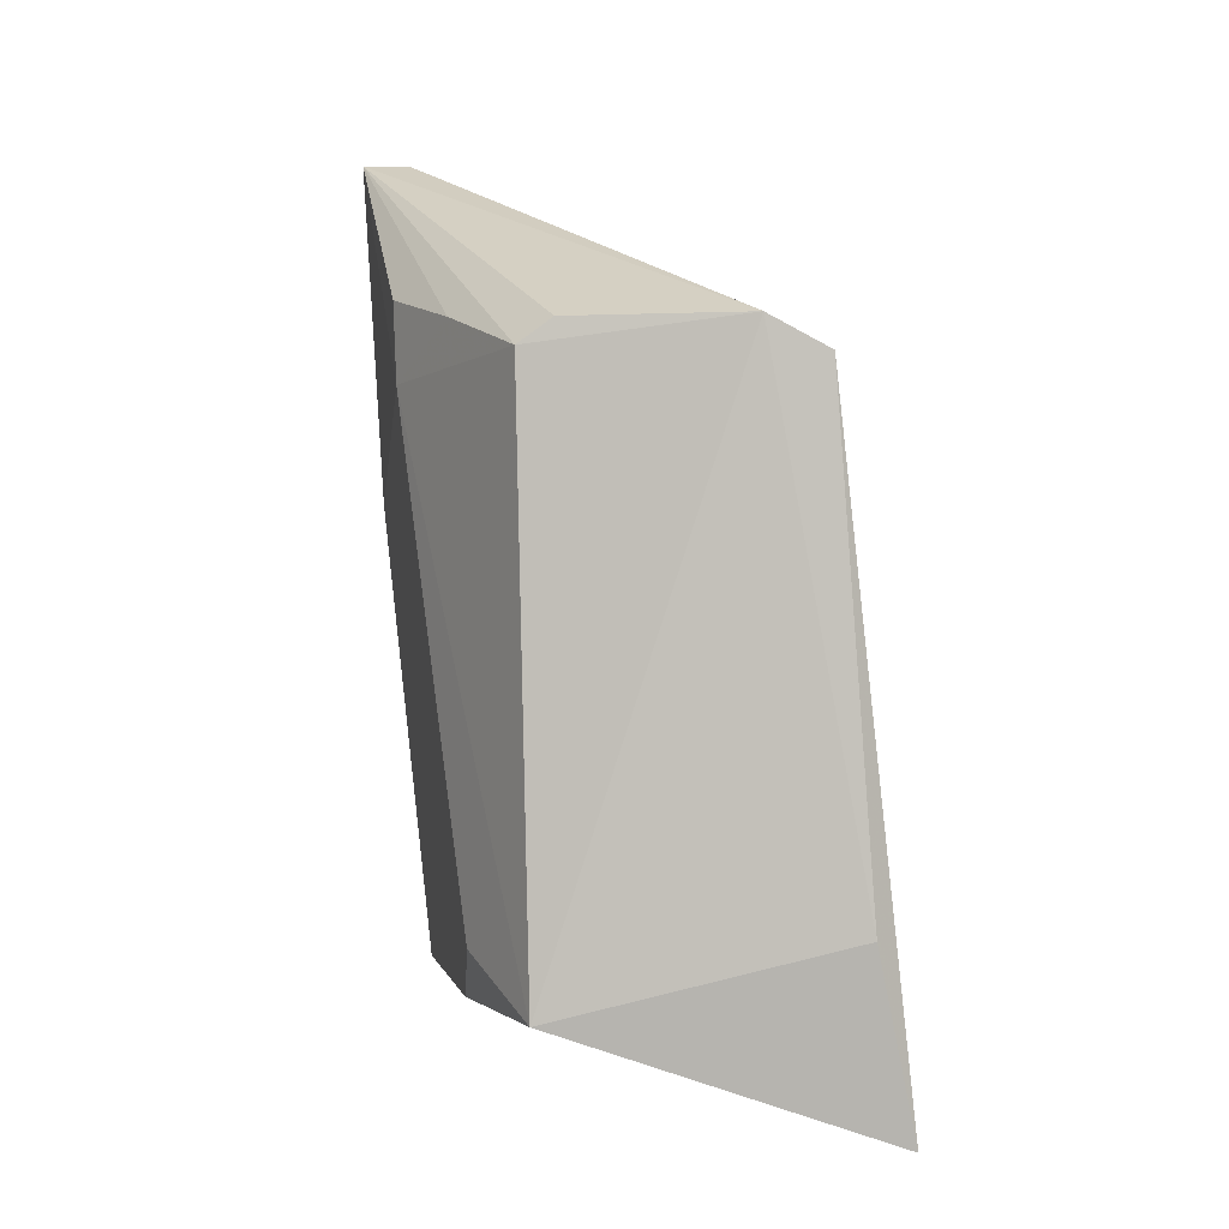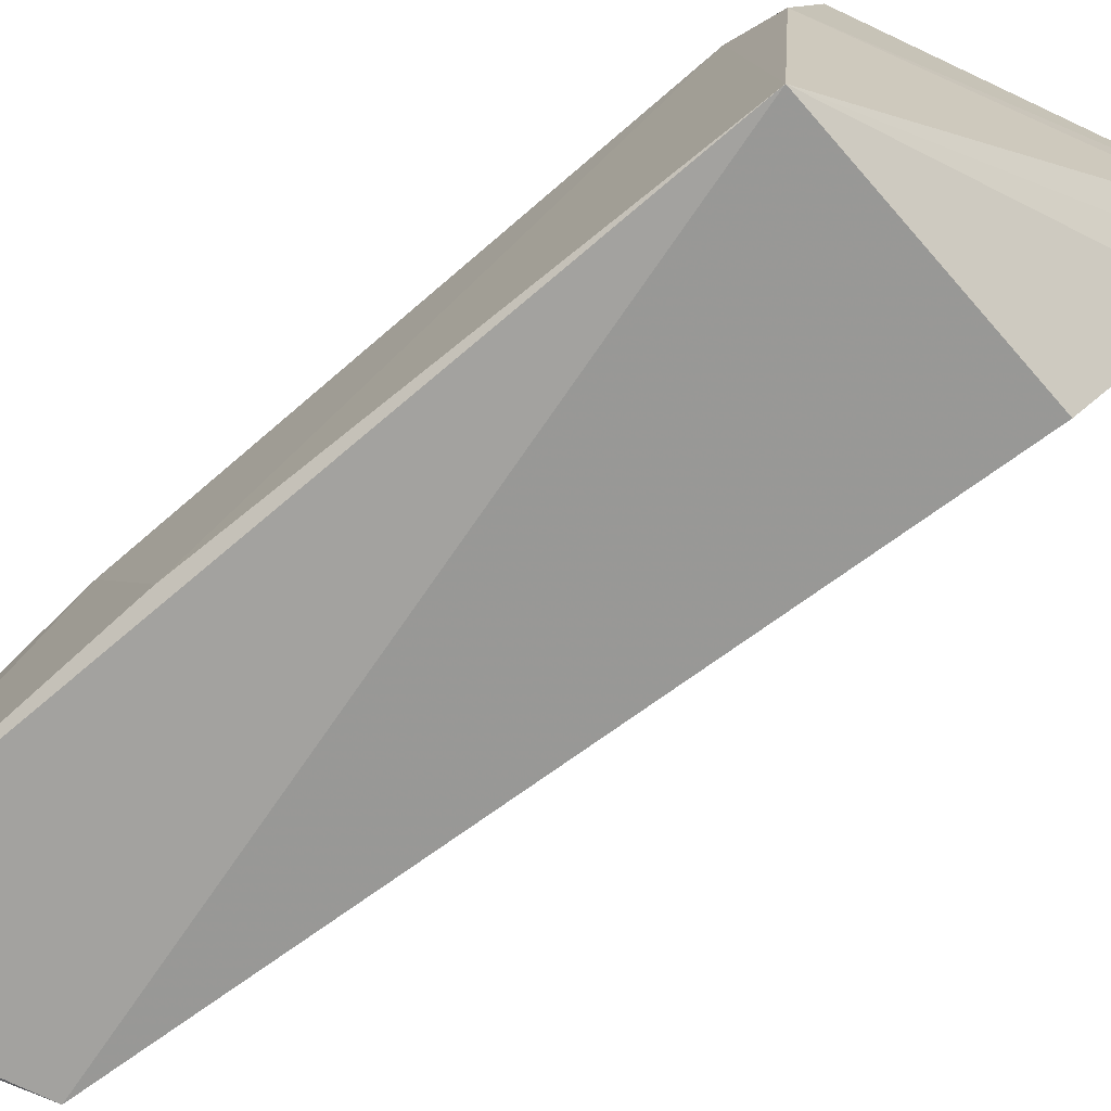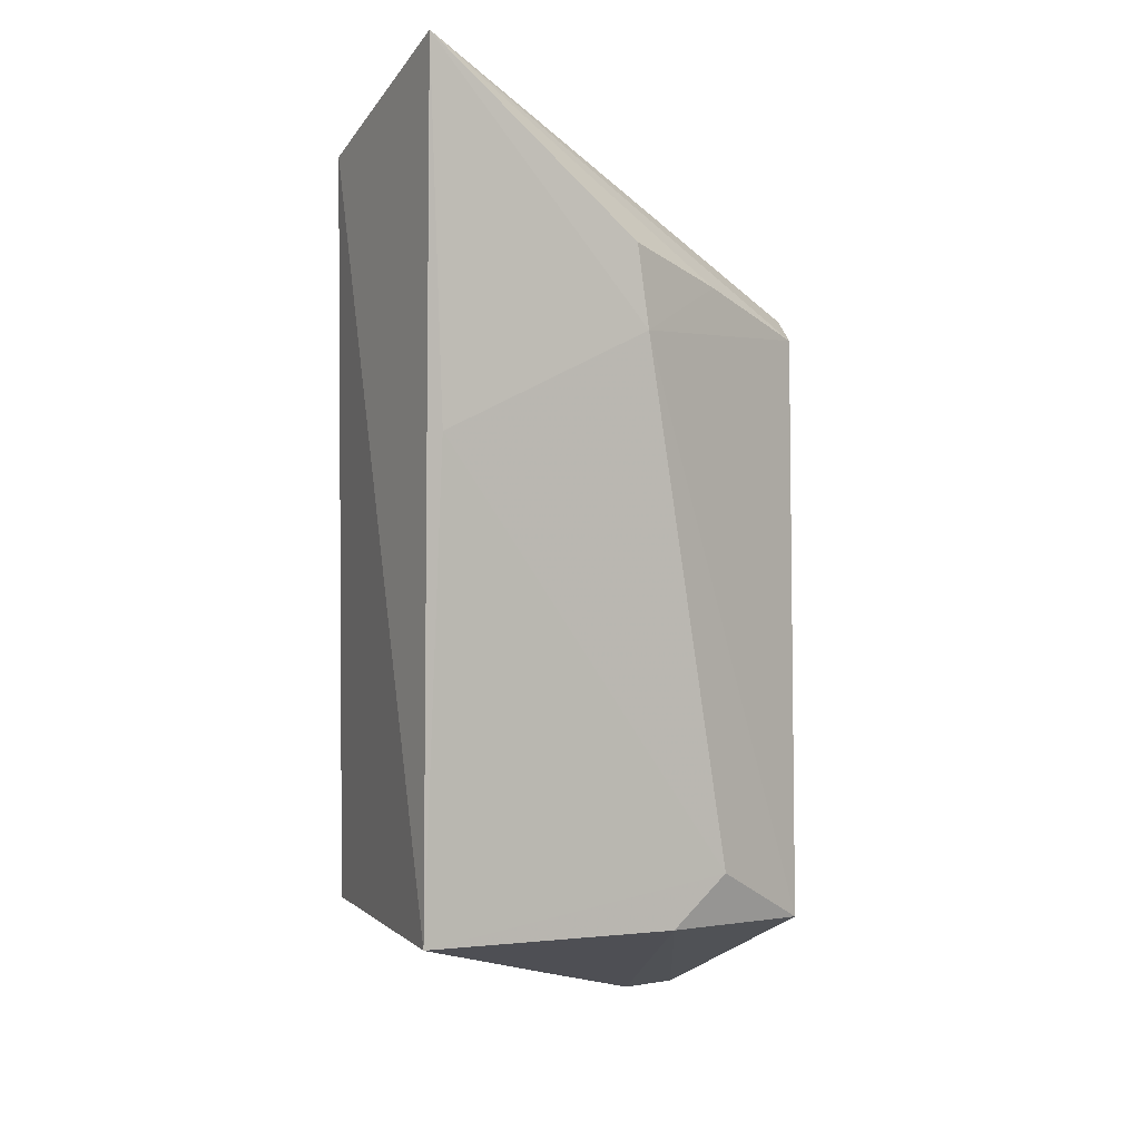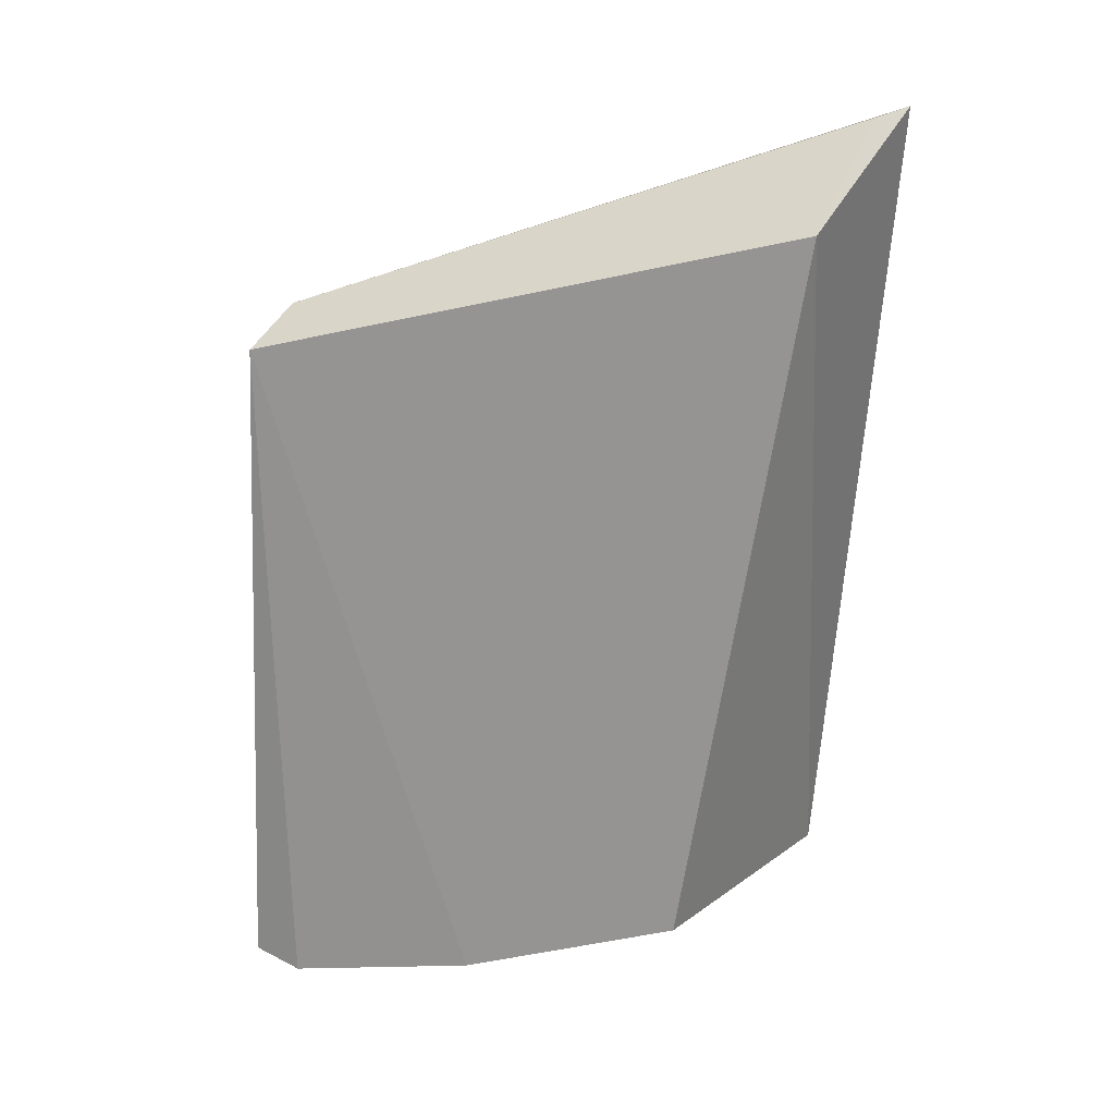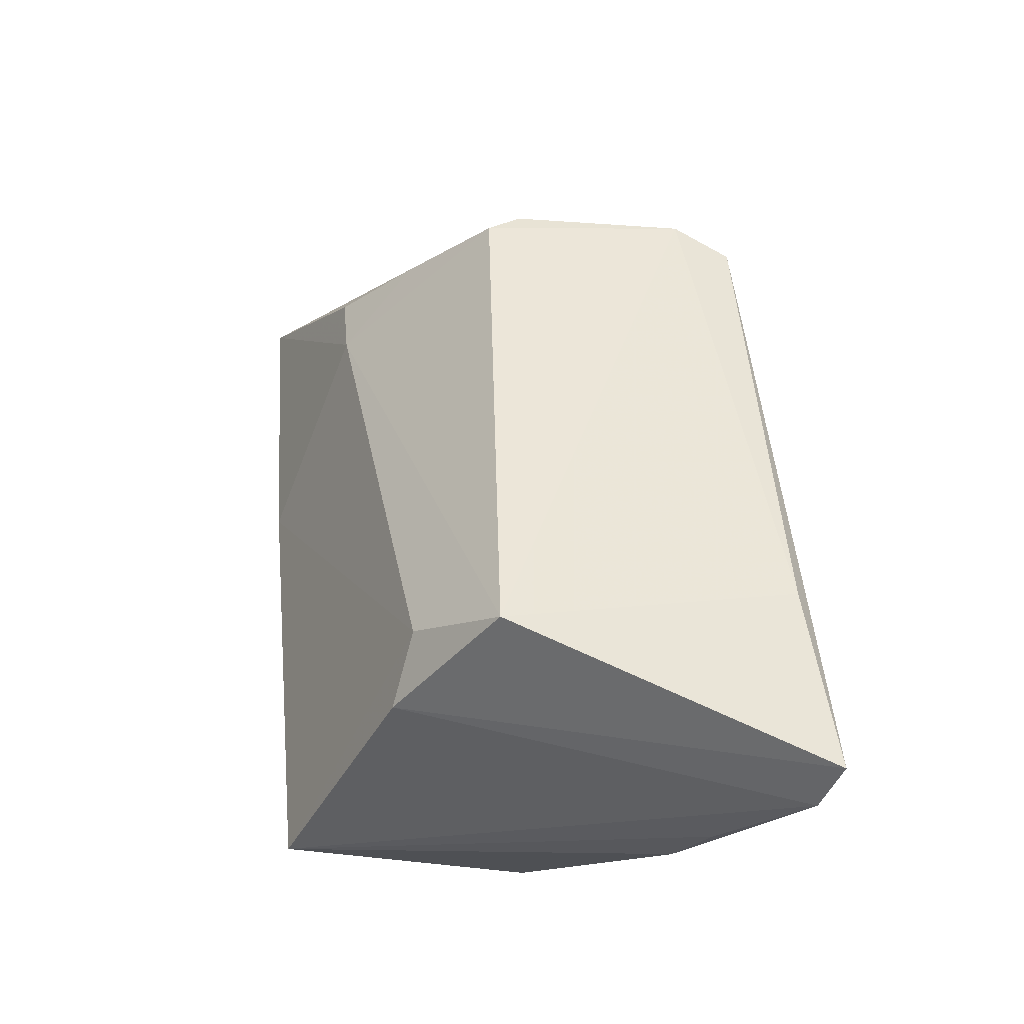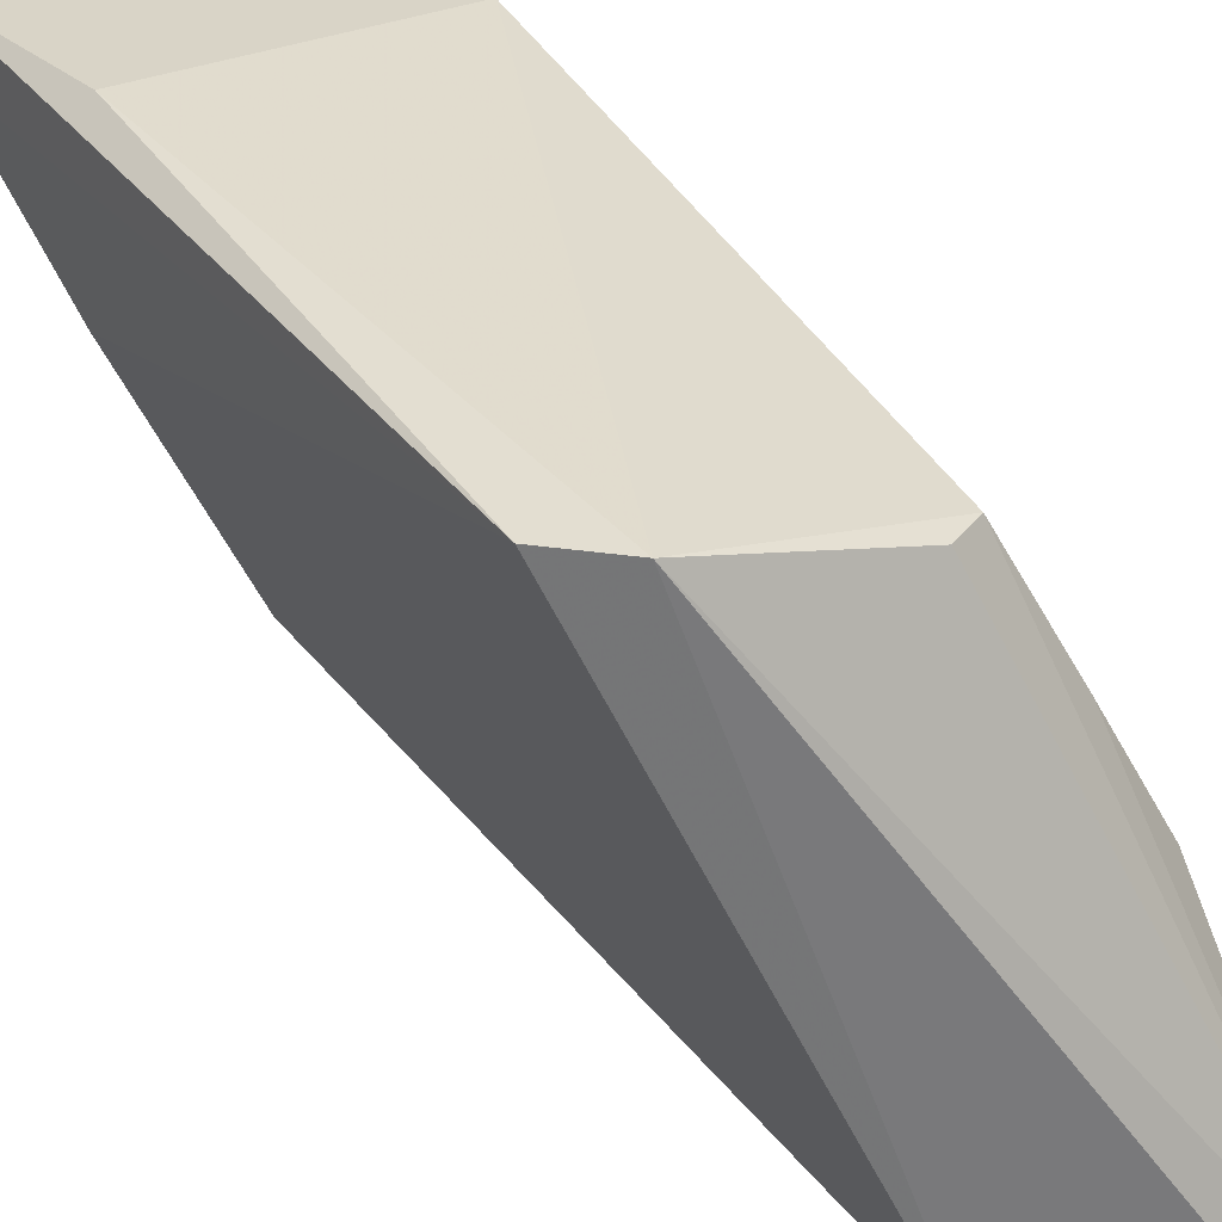
<metadata>
{"format":"obj","ext":"obj","renderer":"f3d","projection":"perspective","resolution":1024,"background":"white","views":[{"elev":0.5,"azim":174.9,"up":"+Z"},{"elev":-67.8,"azim":135.6,"up":"+Y"},{"elev":-2.6,"azim":65.1,"up":"+Z"},{"elev":27.2,"azim":-54.8,"up":"+Z"},{"elev":-43.6,"azim":159.1,"up":"+Z"},{"elev":38.8,"azim":-26.1,"up":"+Y"}]}
</metadata>
<code>
v 0.05089 0.07804 0.1552
v 0.04981 0.08073 0.1536
v 0.01909 0.1184 0.1363
v 0.013 0.1165 0.08233
v 0.04317 0.1012 0.09078
v 0.03486 0.0769 0.1495
v 0.03747 0.1138 0.1389
v 0.04699 0.07891 0.155
v 0.01813 0.09728 0.08574
v 0.04815 0.09656 0.1357
v 0.03916 0.1142 0.09083
v 0.0238 0.1178 0.1389
v 0.01308 0.112 0.082
v 0.04534 0.07994 0.09062
v 0.04839 0.09552 0.1421
v 0.01619 0.1182 0.09692
v 0.04317 0.1056 0.09493
v 0.04013 0.1133 0.137
v 0.02464 0.08095 0.09248
v 0.04919 0.07978 0.1273
v 0.01717 0.1026 0.08422
v 0.04449 0.1039 0.1399
f 8 6 1
f 9 6 3
f 11 5 4
f 12 3 6
f 12 6 8
f 12 8 1
f 12 1 7
f 13 9 3
f 13 3 4
f 13 4 5
f 14 1 6
f 14 13 5
f 15 1 10
f 16 11 4
f 16 4 3
f 16 12 11
f 16 3 12
f 17 11 10
f 17 5 11
f 17 14 5
f 18 10 11
f 18 7 1
f 18 12 7
f 18 11 12
f 19 14 6
f 19 6 9
f 19 9 14
f 20 10 1
f 20 1 14
f 20 17 10
f 20 14 17
f 21 14 9
f 21 9 13
f 21 13 14
f 22 15 10
f 22 10 18
f 22 18 1
f 22 1 15

</code>
